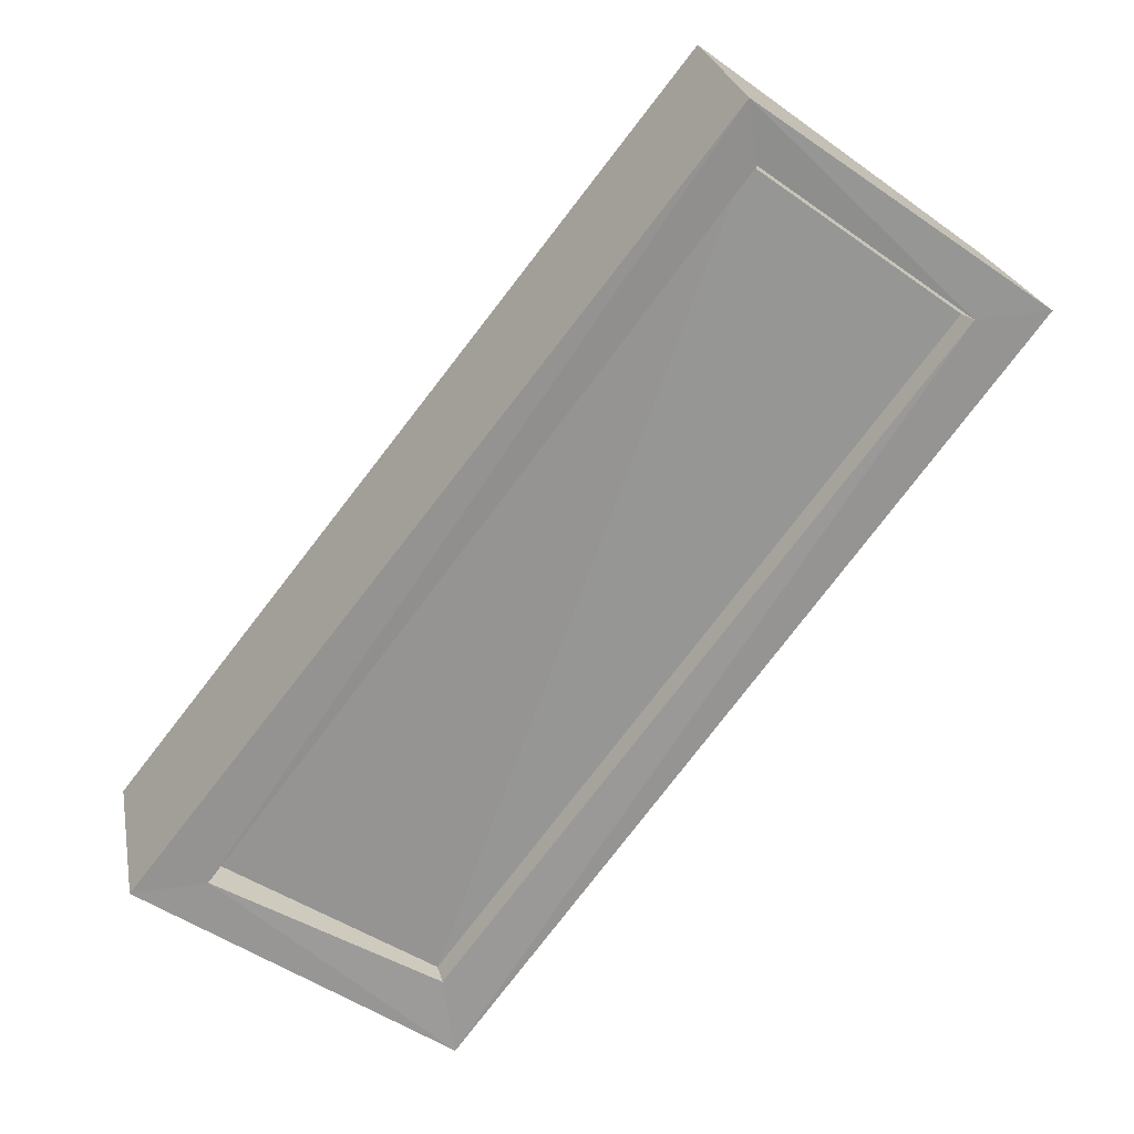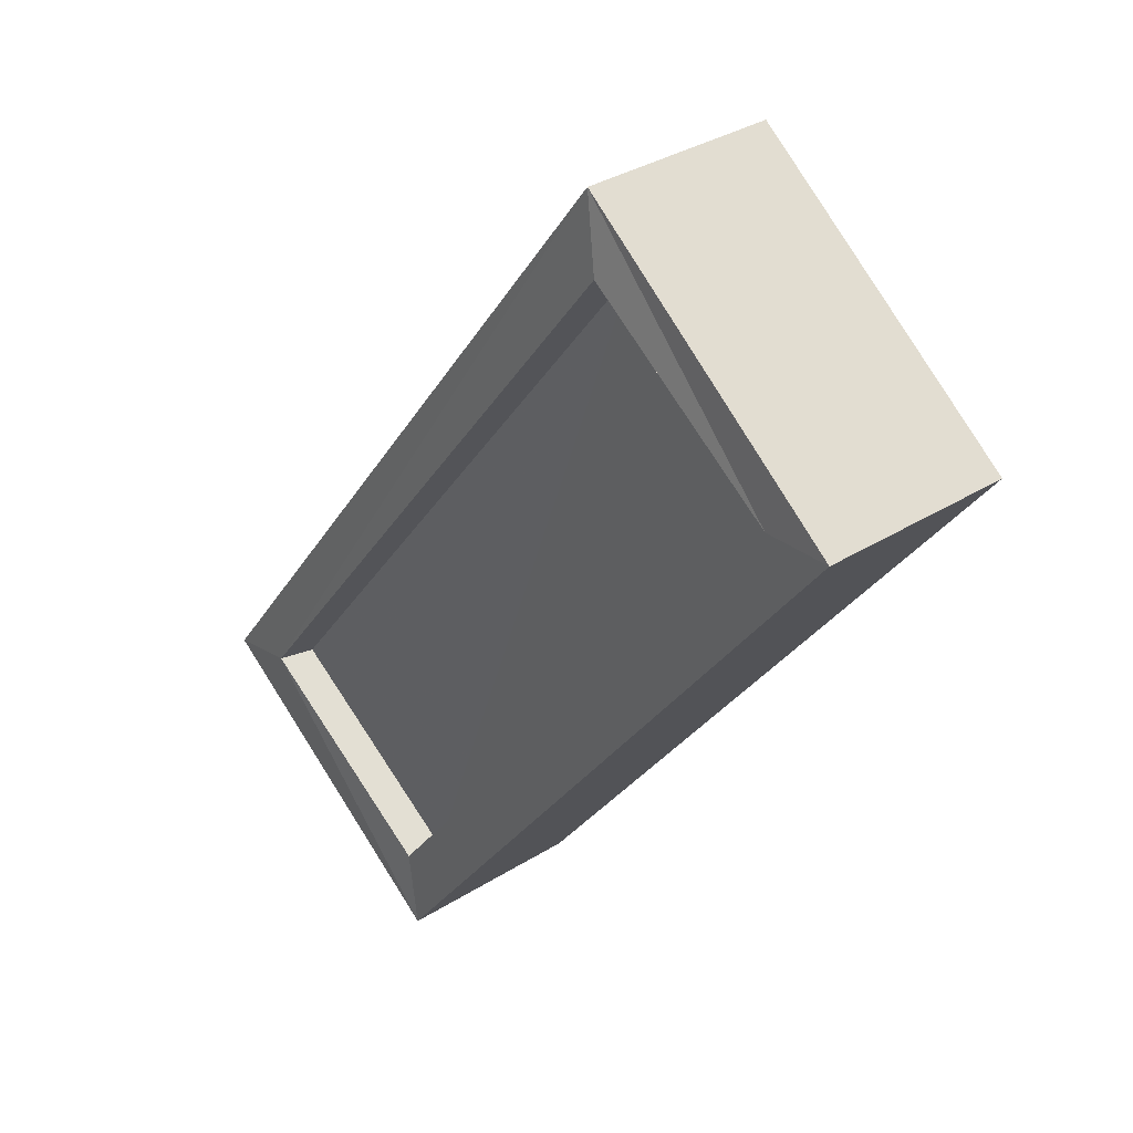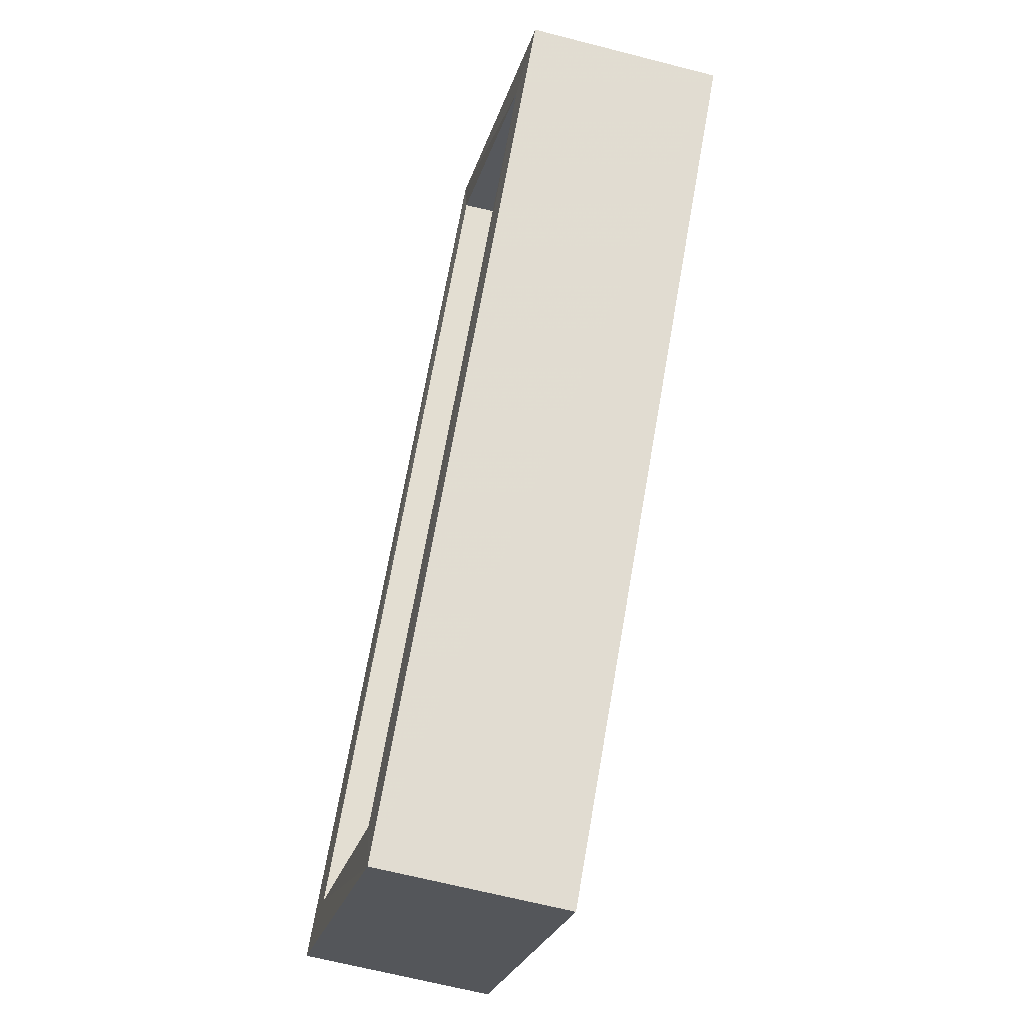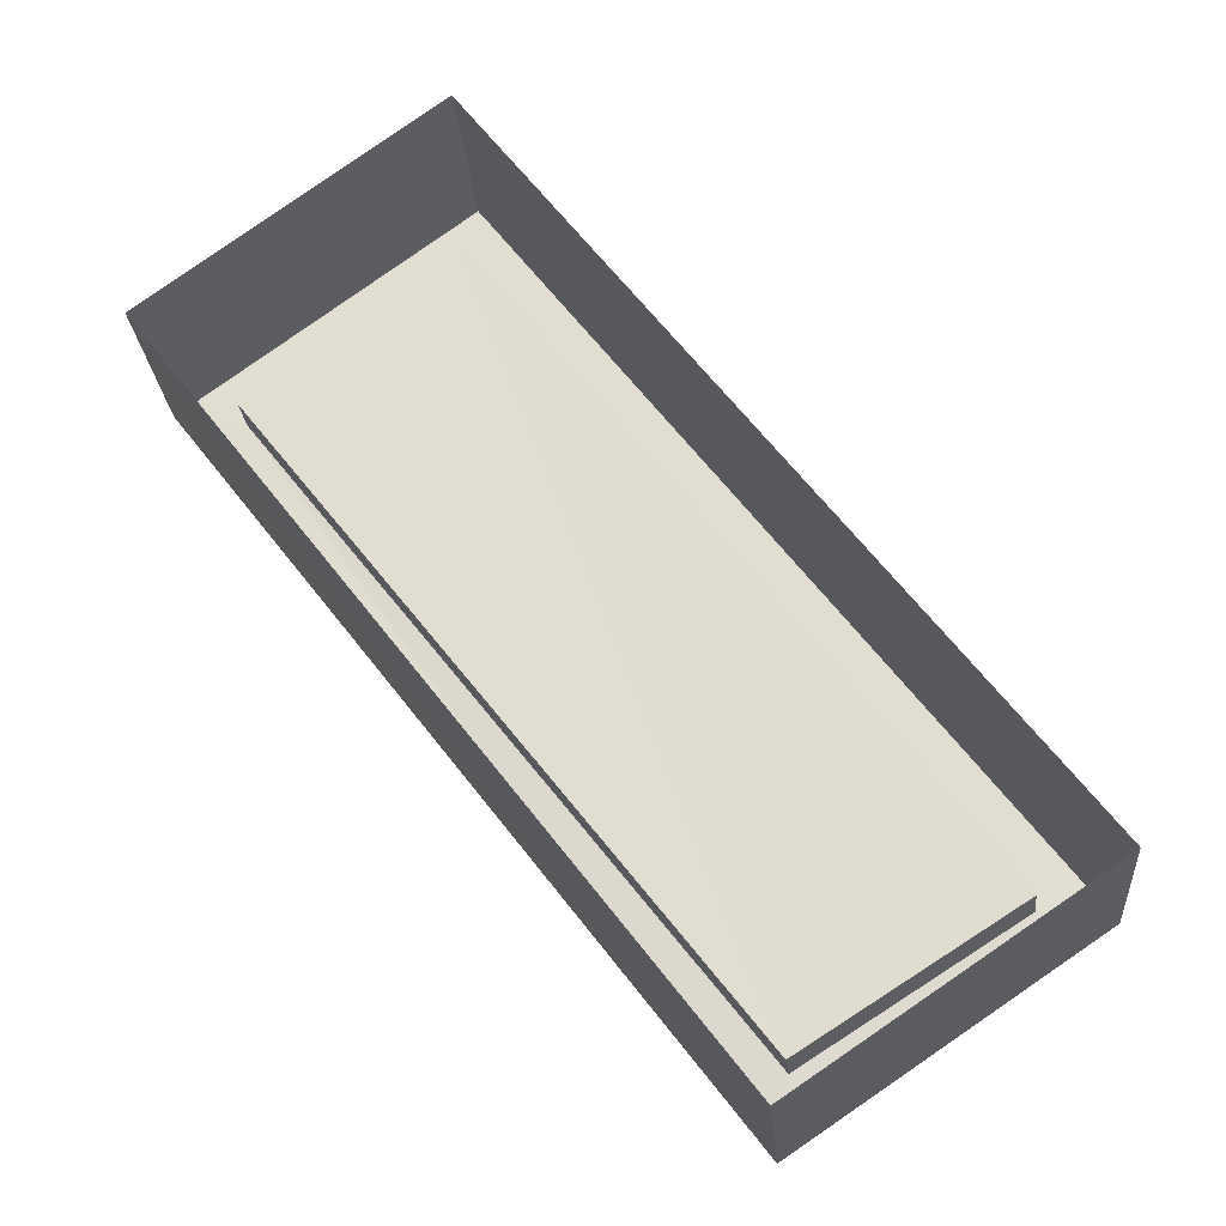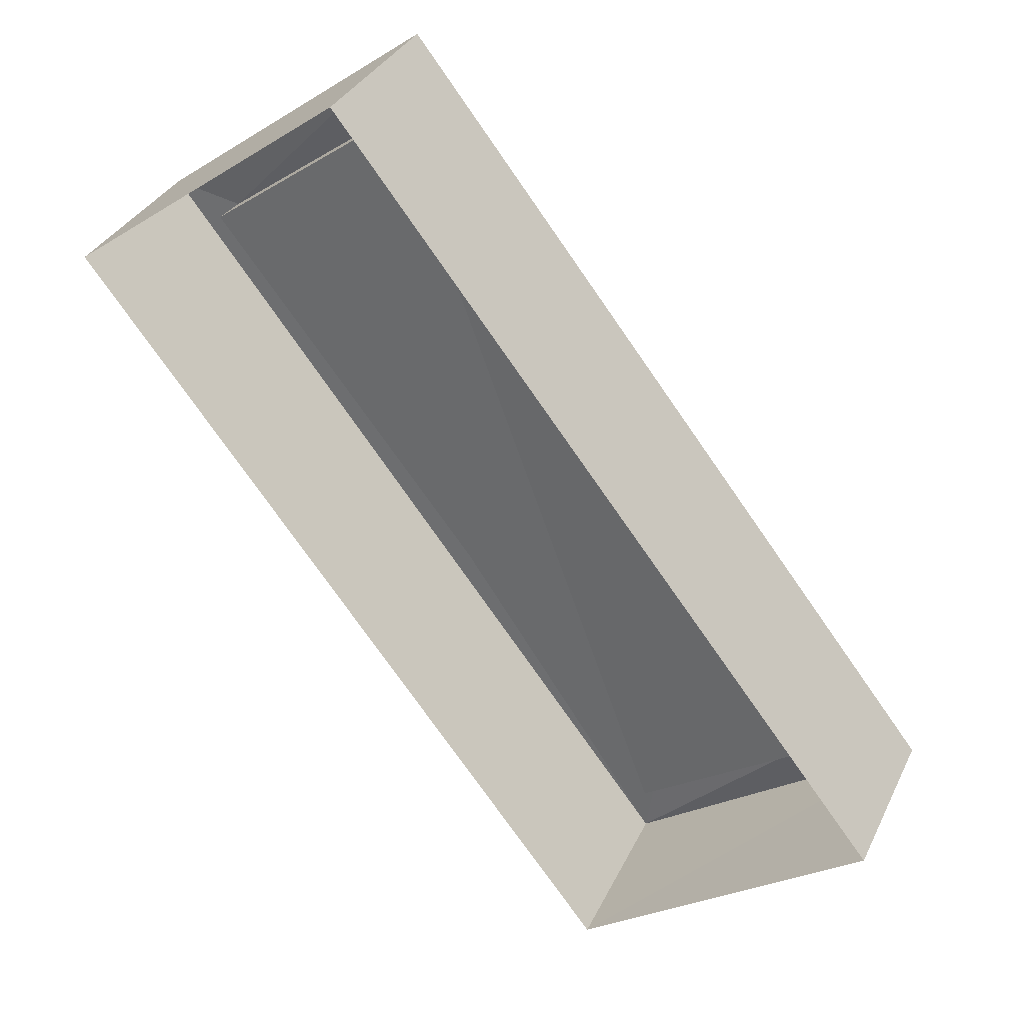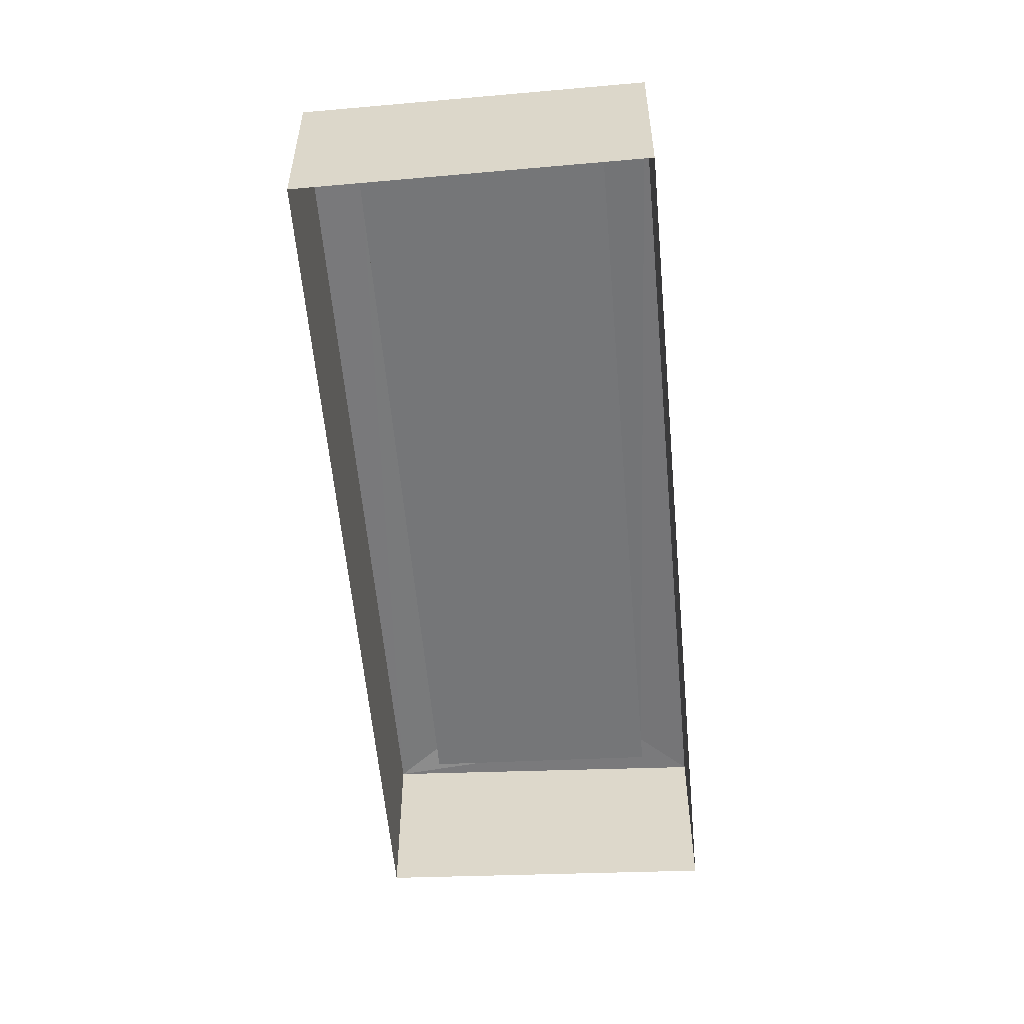
<metadata>
{"format":"obj","ext":"obj","renderer":"f3d","projection":"perspective","resolution":1024,"background":"white","views":[{"elev":23.0,"azim":-10.4,"up":"+Y"},{"elev":32.8,"azim":49.8,"up":"+Y"},{"elev":-59.2,"azim":73.8,"up":"+Y"},{"elev":-22.7,"azim":-175.6,"up":"+Y"},{"elev":34.1,"azim":-157.7,"up":"+Y"},{"elev":-57.2,"azim":147.1,"up":"+Z"}]}
</metadata>
<code>
v 1.199e+05 7.868e+05 19.56
v 1.199e+05 7.868e+05 19.56
v 1.199e+05 7.868e+05 19.56
v 1.199e+05 7.868e+05 19.56
v 1.199e+05 7.868e+05 20.51
v 1.199e+05 7.868e+05 20.51
v 1.199e+05 7.868e+05 20.51
v 1.199e+05 7.868e+05 20.51
v 1.199e+05 7.868e+05 20.76
v 1.199e+05 7.868e+05 20.76
v 1.199e+05 7.868e+05 20.76
v 1.199e+05 7.868e+05 20.76
v 1.199e+05 7.868e+05 20.76
v 1.199e+05 7.868e+05 20.76
v 1.199e+05 7.868e+05 20.76
v 1.199e+05 7.868e+05 20.76
f 1 2 3
f 1 4 2
f 5 6 7
f 5 8 6
f 9 10 11
f 9 12 10
f 11 13 9
f 14 10 15
f 13 14 15
f 15 10 12
f 9 13 16
f 15 16 13
f 16 5 7
f 9 16 7
f 12 7 6
f 12 9 7
f 15 6 8
f 15 12 6
f 15 8 5
f 16 15 5
f 10 1 3
f 11 10 3
f 14 4 1
f 10 14 1
f 14 2 4
f 14 13 2
f 13 3 2
f 13 11 3

</code>
